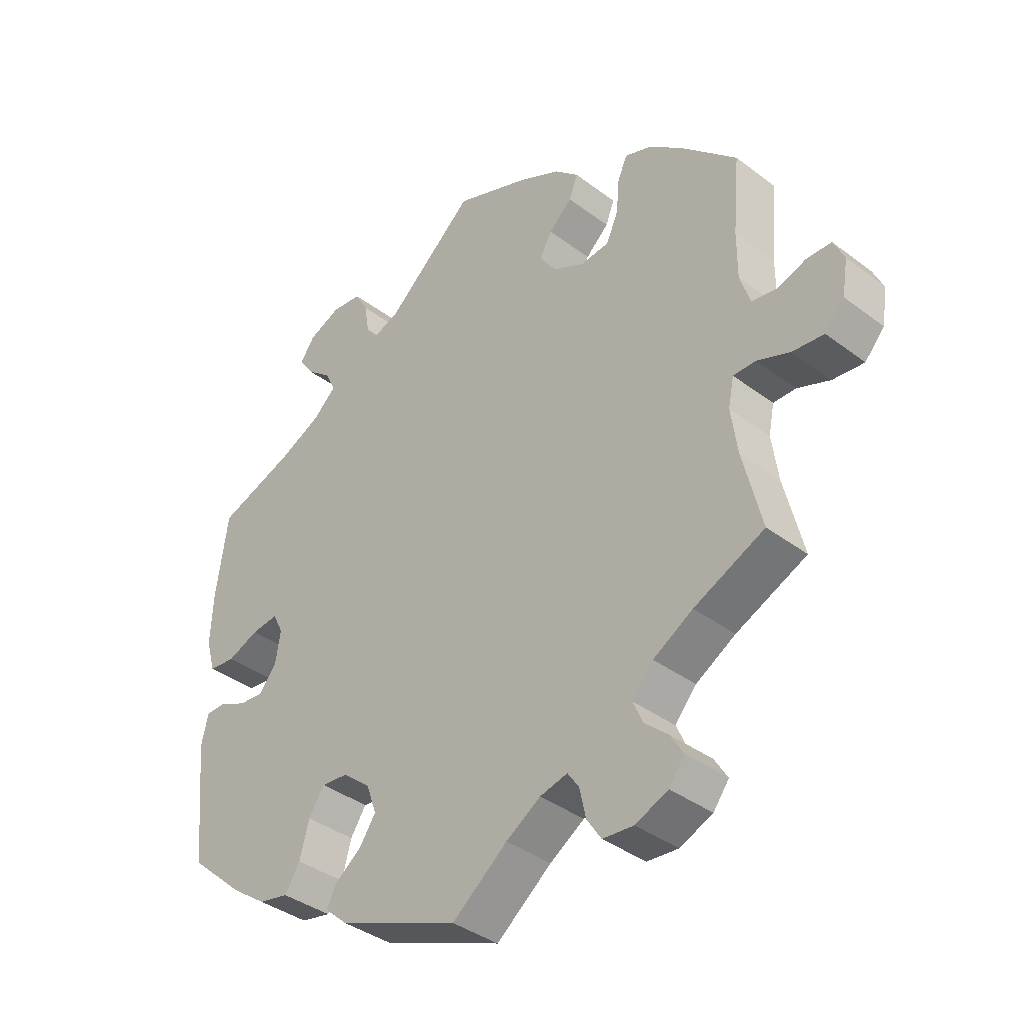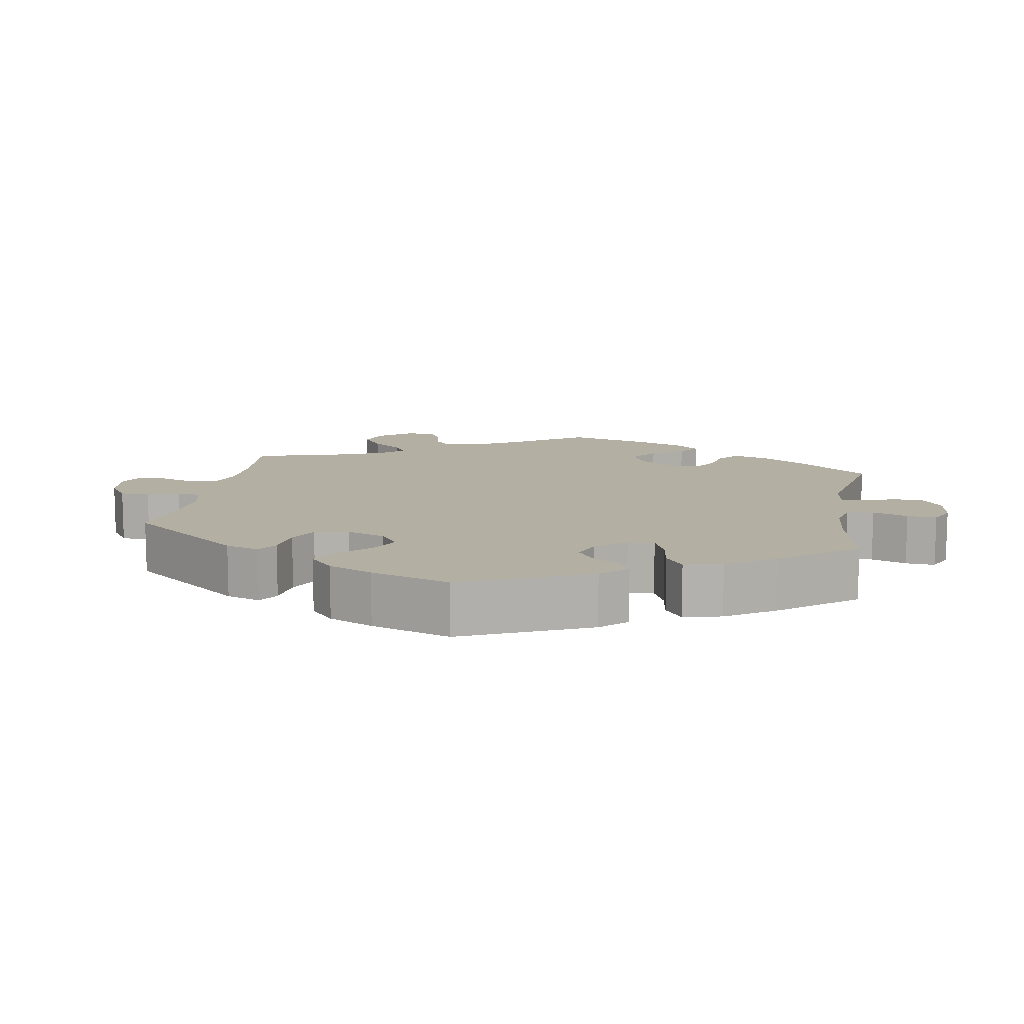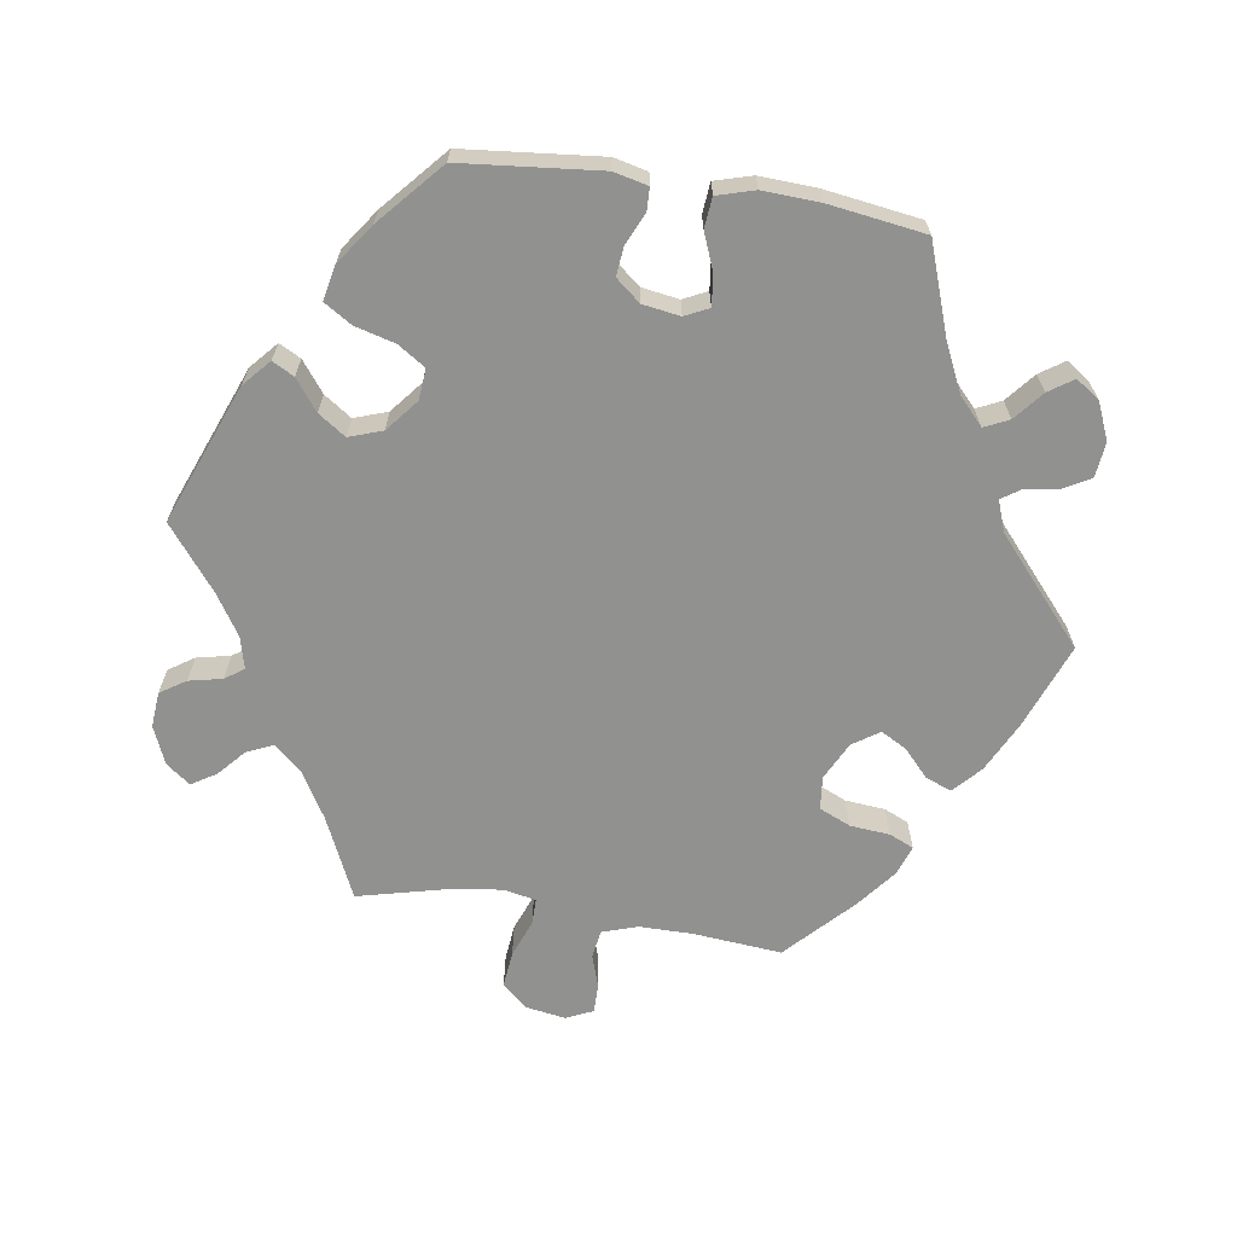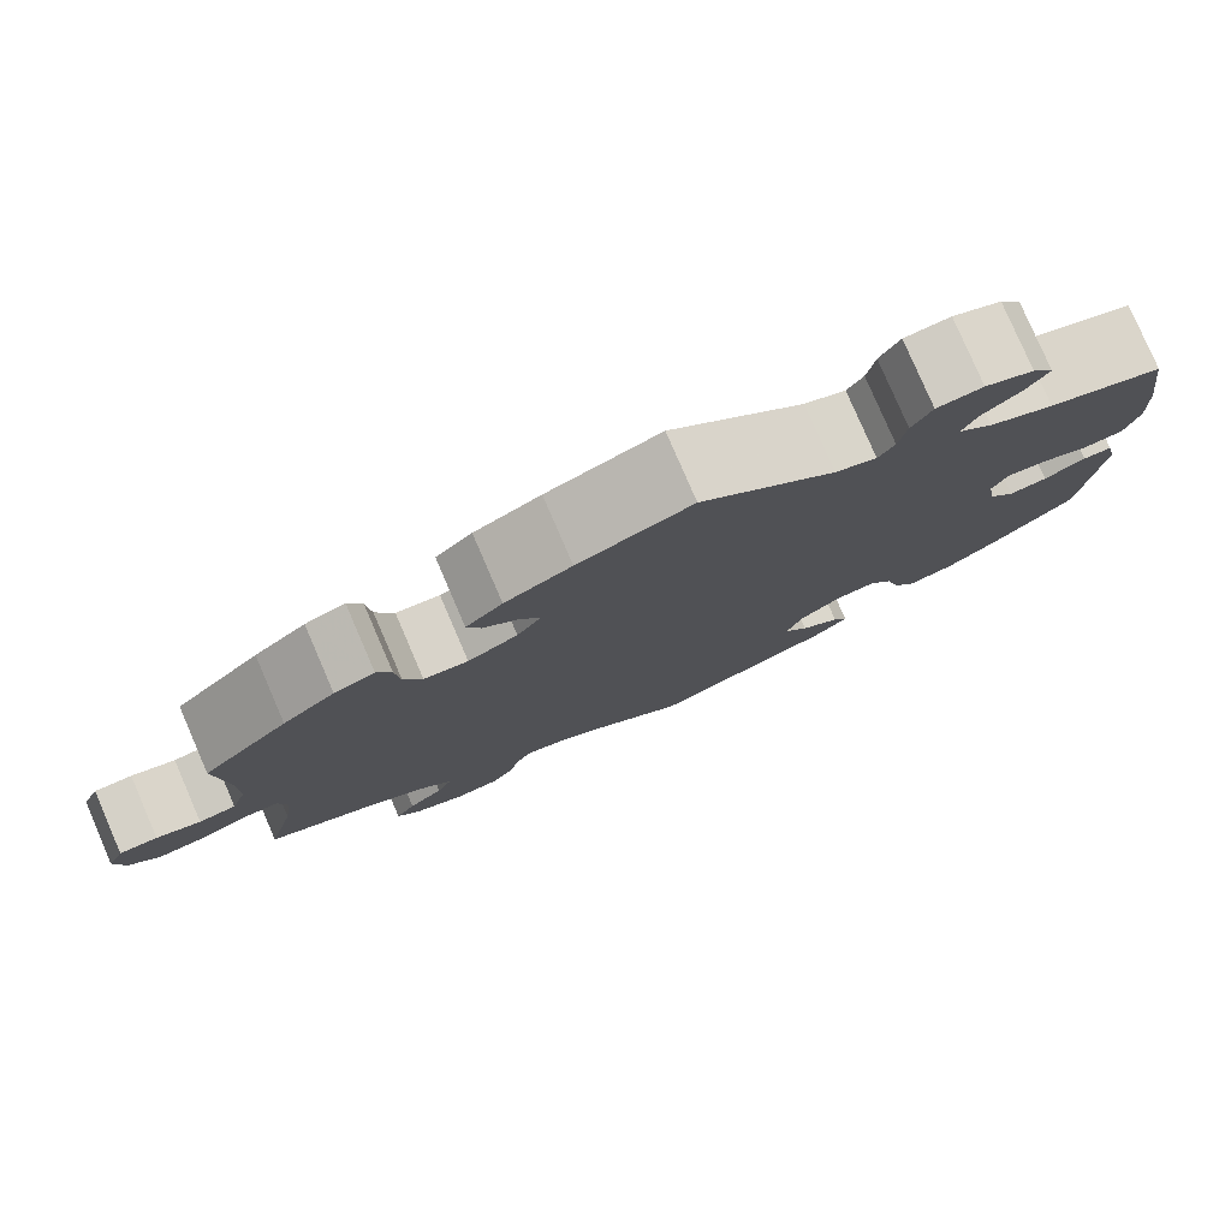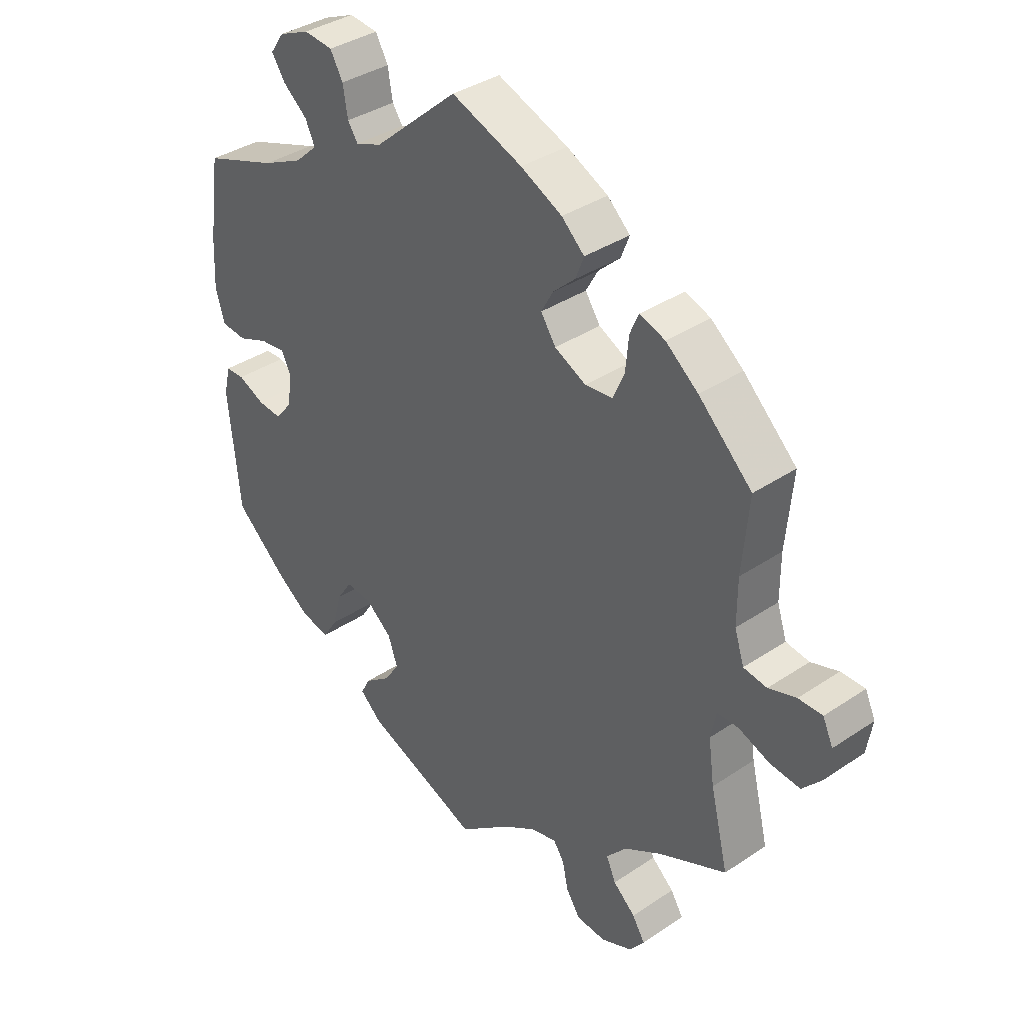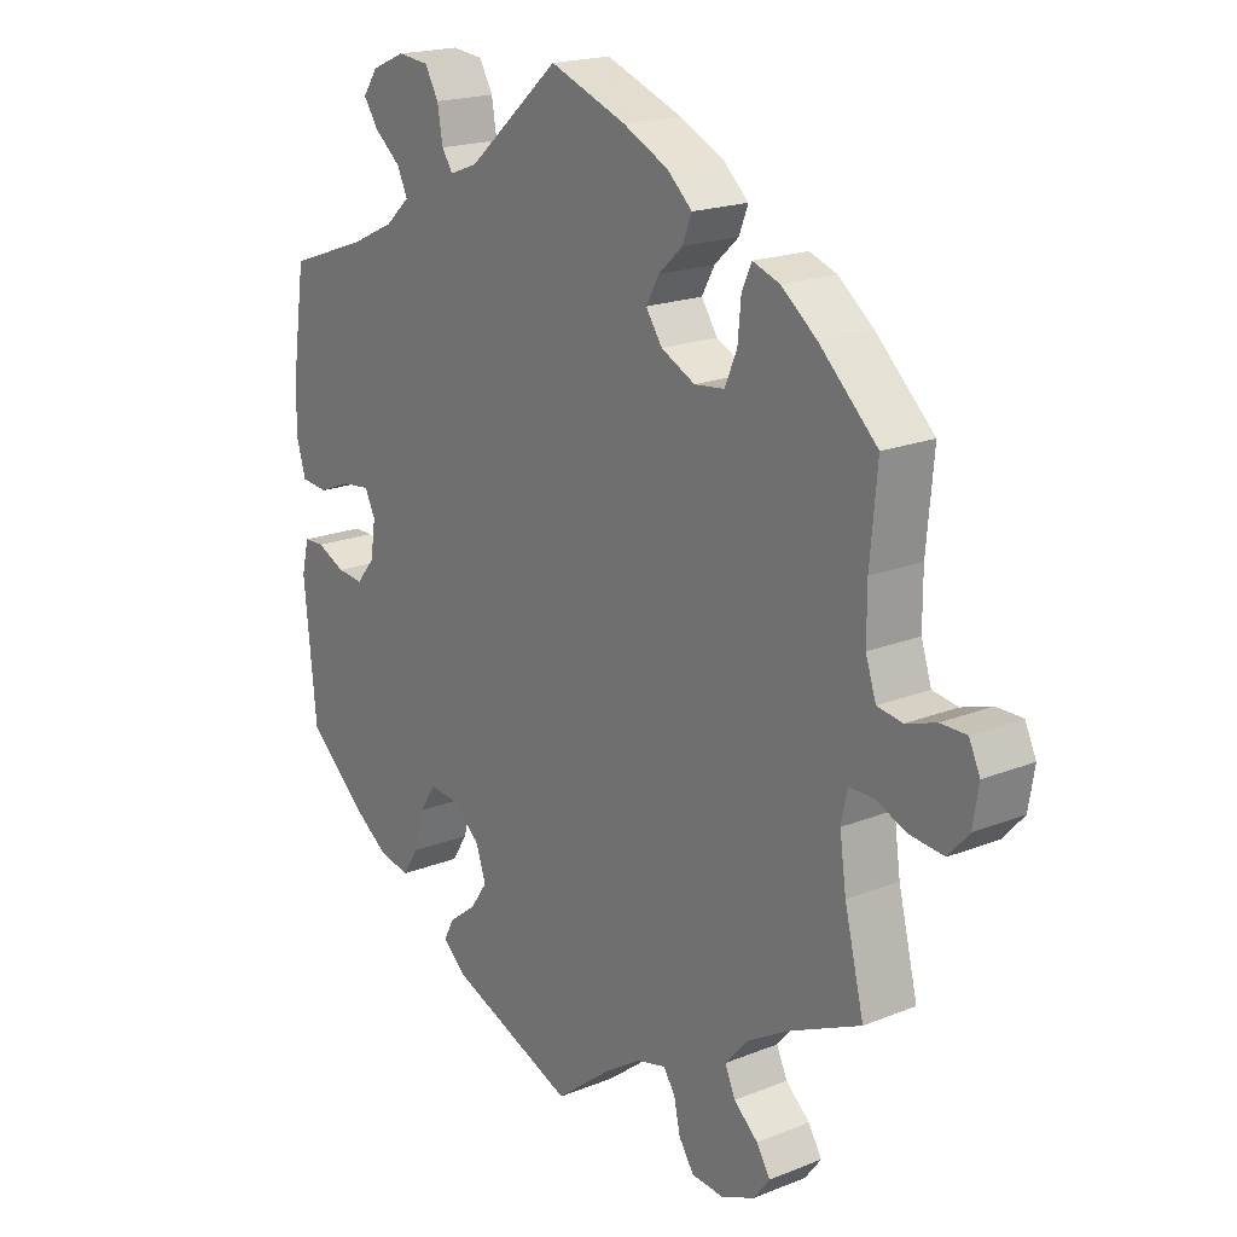
<metadata>
{"format":"obj","ext":"obj","renderer":"f3d","projection":"perspective","resolution":1024,"background":"white","views":[{"elev":-38.1,"azim":46.3,"up":"+Z"},{"elev":11.2,"azim":-110.2,"up":"+Y"},{"elev":-65.9,"azim":-98.7,"up":"+Y"},{"elev":79.5,"azim":156.6,"up":"+Z"},{"elev":36.7,"azim":48.9,"up":"+Z"},{"elev":19.1,"azim":52.9,"up":"+Z"}]}
</metadata>
<code>
v -0.191 0.07 -0.502
v -0.228 0.07 -0.469
v -0.212 0.07 -0.439
v -0.17 0.07 -0.407
v -0.144 0.07 -0.369
v -0.16 0.07 -0.323
v -0.204 0.07 -0.287
v -0.247 0.07 -0.283
v -0.272 0.07 -0.321
v -0.287 0.07 -0.377
v -0.311 0.07 -0.415
v -0.359 0.07 -0.405
v -0.414 0.07 -0.366
v -0.501 0.07 -0.289
v -0.52 0.07 -0.097
v -0.509 0.07 -0.05
v -0.478 0.07 -0.049
v -0.434 0.07 -0.069
v -0.394 0.07 -0.073
v -0.366 0.07 -0.039
v -0.358 0.07 0.013
v -0.374 0.07 0.046
v -0.417 0.07 0.041
v -0.467 0.07 0.021
v -0.509 0.07 0.025
v -0.524 0.07 0.077
v -0.52 0.07 0.157
v -0.501 0.07 0.289
v -0.379 0.07 0.332
v -0.311 0.07 0.364
v -0.274 0.07 0.398
v -0.29 0.07 0.432
v -0.33 0.07 0.465
v -0.353 0.07 0.499
v -0.33 0.07 0.532
v -0.279 0.07 0.554
v -0.231 0.07 0.549
v -0.21 0.07 0.512
v -0.202 0.07 0.464
v -0.185 0.07 0.439
v -0.142 0.07 0.455
v -0.001 0.07 0.578
v 0.117 0.07 0.533
v 0.186 0.07 0.499
v 0.224 0.07 0.464
v 0.21 0.07 0.428
v 0.173 0.07 0.394
v 0.153 0.07 0.358
v 0.178 0.07 0.321
v 0.23 0.07 0.295
v 0.276 0.07 0.3
v 0.295 0.07 0.343
v 0.3 0.07 0.398
v 0.315 0.07 0.432
v 0.357 0.07 0.417
v 0.411 0.07 0.374
v 0.5 0.07 0.289
v 0.489 0.07 0.167
v 0.489 0.07 0.093
v 0.505 0.07 0.044
v 0.544 0.07 0.038
v 0.59 0.07 0.053
v 0.63 0.07 0.053
v 0.647 0.07 0.016
v 0.638 0.07 -0.039
v 0.607 0.07 -0.074
v 0.557 0.07 -0.069
v 0.505 0.07 -0.049
v 0.469 0.07 -0.049
v 0.46 0.07 -0.094
v 0.47 0.07 -0.166
v 0.5 0.07 -0.289
v 0.388 0.07 -0.34
v 0.325 0.07 -0.377
v 0.291 0.07 -0.416
v 0.307 0.07 -0.452
v 0.344 0.07 -0.485
v 0.365 0.07 -0.519
v 0.34 0.07 -0.552
v 0.288 0.07 -0.574
v 0.239 0.07 -0.57
v 0.216 0.07 -0.535
v 0.206 0.07 -0.489
v 0.188 0.07 -0.463
v 0.144 0.07 -0.474
v 0.089 0.07 -0.509
v 0.001 0.07 -0.578
v -0.191 0 -0.502
v -0.228 0 -0.469
v -0.212 0 -0.439
v -0.17 0 -0.407
v -0.144 0 -0.369
v -0.16 0 -0.323
v -0.204 0 -0.287
v -0.247 0 -0.283
v -0.272 0 -0.321
v -0.287 0 -0.377
v -0.311 0 -0.415
v -0.359 0 -0.405
v -0.414 0 -0.366
v -0.501 0 -0.289
v -0.52 0 -0.097
v -0.509 0 -0.05
v -0.478 0 -0.049
v -0.434 0 -0.069
v -0.394 0 -0.073
v -0.366 0 -0.039
v -0.358 0 0.013
v -0.374 0 0.046
v -0.417 0 0.041
v -0.467 0 0.021
v -0.509 0 0.025
v -0.524 0 0.077
v -0.52 0 0.157
v -0.501 0 0.289
v -0.379 0 0.332
v -0.311 0 0.364
v -0.274 0 0.398
v -0.29 0 0.432
v -0.33 0 0.465
v -0.353 0 0.499
v -0.33 0 0.532
v -0.279 0 0.554
v -0.231 0 0.549
v -0.21 0 0.512
v -0.202 0 0.464
v -0.185 0 0.439
v -0.142 0 0.455
v -0.001 0 0.578
v 0.117 0 0.533
v 0.186 0 0.499
v 0.224 0 0.464
v 0.21 0 0.428
v 0.173 0 0.394
v 0.153 0 0.358
v 0.178 0 0.321
v 0.23 0 0.295
v 0.276 0 0.3
v 0.295 0 0.343
v 0.3 0 0.398
v 0.315 0 0.432
v 0.357 0 0.417
v 0.411 0 0.374
v 0.5 0 0.289
v 0.489 0 0.167
v 0.489 0 0.093
v 0.505 0 0.044
v 0.544 0 0.038
v 0.59 0 0.053
v 0.63 0 0.053
v 0.647 0 0.016
v 0.638 0 -0.039
v 0.607 0 -0.074
v 0.557 0 -0.069
v 0.505 0 -0.049
v 0.469 0 -0.049
v 0.46 0 -0.094
v 0.47 0 -0.166
v 0.5 0 -0.289
v 0.388 0 -0.34
v 0.325 0 -0.377
v 0.291 0 -0.416
v 0.307 0 -0.452
v 0.344 0 -0.485
v 0.365 0 -0.519
v 0.34 0 -0.552
v 0.288 0 -0.574
v 0.239 0 -0.57
v 0.216 0 -0.535
v 0.206 0 -0.489
v 0.188 0 -0.463
v 0.144 0 -0.474
v 0.089 0 -0.509
v 0.001 0 -0.578
f 86 87 1 2
f 85 86 2 3
f 84 85 3 4
f 80 81 82 83
f 80 83 84
f 79 80 84
f 76 77 78 79
f 75 76 79 84
f 74 75 84 4
f 71 72 73
f 70 71 73 74
f 69 70 74 4
f 65 66 67 68
f 65 68 69
f 64 65 69
f 61 62 63 64
f 60 61 64 69
f 59 60 69 4
f 55 56 57 58
f 52 53 54 55
f 51 52 55 58
f 50 51 58 59
f 44 45 46 47
f 44 47 48
f 41 42 43 44
f 40 41 44 48
f 36 37 38 39
f 36 39 40
f 35 36 40
f 32 33 34 35
f 31 32 35 40
f 30 31 40 48
f 26 27 28 29
f 23 24 25 26
f 22 23 26 29
f 21 22 29 30
f 15 16 17 18
f 15 18 19
f 14 15 19
f 13 14 19 20
f 9 10 11 12
f 8 9 12 13
f 59 4 5
f 49 50 59 5
f 21 30 48 49
f 8 13 20 21
f 7 8 21 49
f 6 7 49
f 5 6 49
f 89 88 174 173
f 90 89 173 172
f 91 90 172 171
f 170 169 168 167
f 171 170 167
f 171 167 166
f 166 165 164 163
f 171 166 163 162
f 91 171 162 161
f 160 159 158
f 161 160 158 157
f 91 161 157 156
f 155 154 153 152
f 156 155 152
f 156 152 151
f 151 150 149 148
f 156 151 148 147
f 91 156 147 146
f 145 144 143 142
f 142 141 140 139
f 145 142 139 138
f 146 145 138 137
f 134 133 132 131
f 135 134 131
f 131 130 129 128
f 135 131 128 127
f 126 125 124 123
f 127 126 123
f 127 123 122
f 122 121 120 119
f 127 122 119 118
f 135 127 118 117
f 116 115 114 113
f 113 112 111 110
f 116 113 110 109
f 117 116 109 108
f 105 104 103 102
f 106 105 102
f 106 102 101
f 107 106 101 100
f 99 98 97 96
f 100 99 96 95
f 92 91 146
f 92 146 137 136
f 136 135 117 108
f 108 107 100 95
f 136 108 95 94
f 136 94 93
f 136 93 92
f 1 88 89 2
f 2 89 90 3
f 3 90 91 4
f 4 91 92 5
f 5 92 93 6
f 6 93 94 7
f 7 94 95 8
f 8 95 96 9
f 9 96 97 10
f 10 97 98 11
f 11 98 99 12
f 12 99 100 13
f 13 100 101 14
f 14 101 102 15
f 15 102 103 16
f 16 103 104 17
f 17 104 105 18
f 18 105 106 19
f 19 106 107 20
f 20 107 108 21
f 21 108 109 22
f 22 109 110 23
f 23 110 111 24
f 24 111 112 25
f 25 112 113 26
f 26 113 114 27
f 27 114 115 28
f 28 115 116 29
f 29 116 117 30
f 30 117 118 31
f 31 118 119 32
f 32 119 120 33
f 33 120 121 34
f 34 121 122 35
f 35 122 123 36
f 36 123 124 37
f 37 124 125 38
f 38 125 126 39
f 39 126 127 40
f 40 127 128 41
f 41 128 129 42
f 42 129 130 43
f 43 130 131 44
f 44 131 132 45
f 45 132 133 46
f 46 133 134 47
f 47 134 135 48
f 48 135 136 49
f 49 136 137 50
f 50 137 138 51
f 51 138 139 52
f 52 139 140 53
f 53 140 141 54
f 54 141 142 55
f 55 142 143 56
f 56 143 144 57
f 57 144 145 58
f 58 145 146 59
f 59 146 147 60
f 60 147 148 61
f 61 148 149 62
f 62 149 150 63
f 63 150 151 64
f 64 151 152 65
f 65 152 153 66
f 66 153 154 67
f 67 154 155 68
f 68 155 156 69
f 69 156 157 70
f 70 157 158 71
f 71 158 159 72
f 72 159 160 73
f 73 160 161 74
f 74 161 162 75
f 75 162 163 76
f 76 163 164 77
f 77 164 165 78
f 78 165 166 79
f 79 166 167 80
f 80 167 168 81
f 81 168 169 82
f 82 169 170 83
f 83 170 171 84
f 84 171 172 85
f 85 172 173 86
f 86 173 174 87
f 87 174 88 1

</code>
